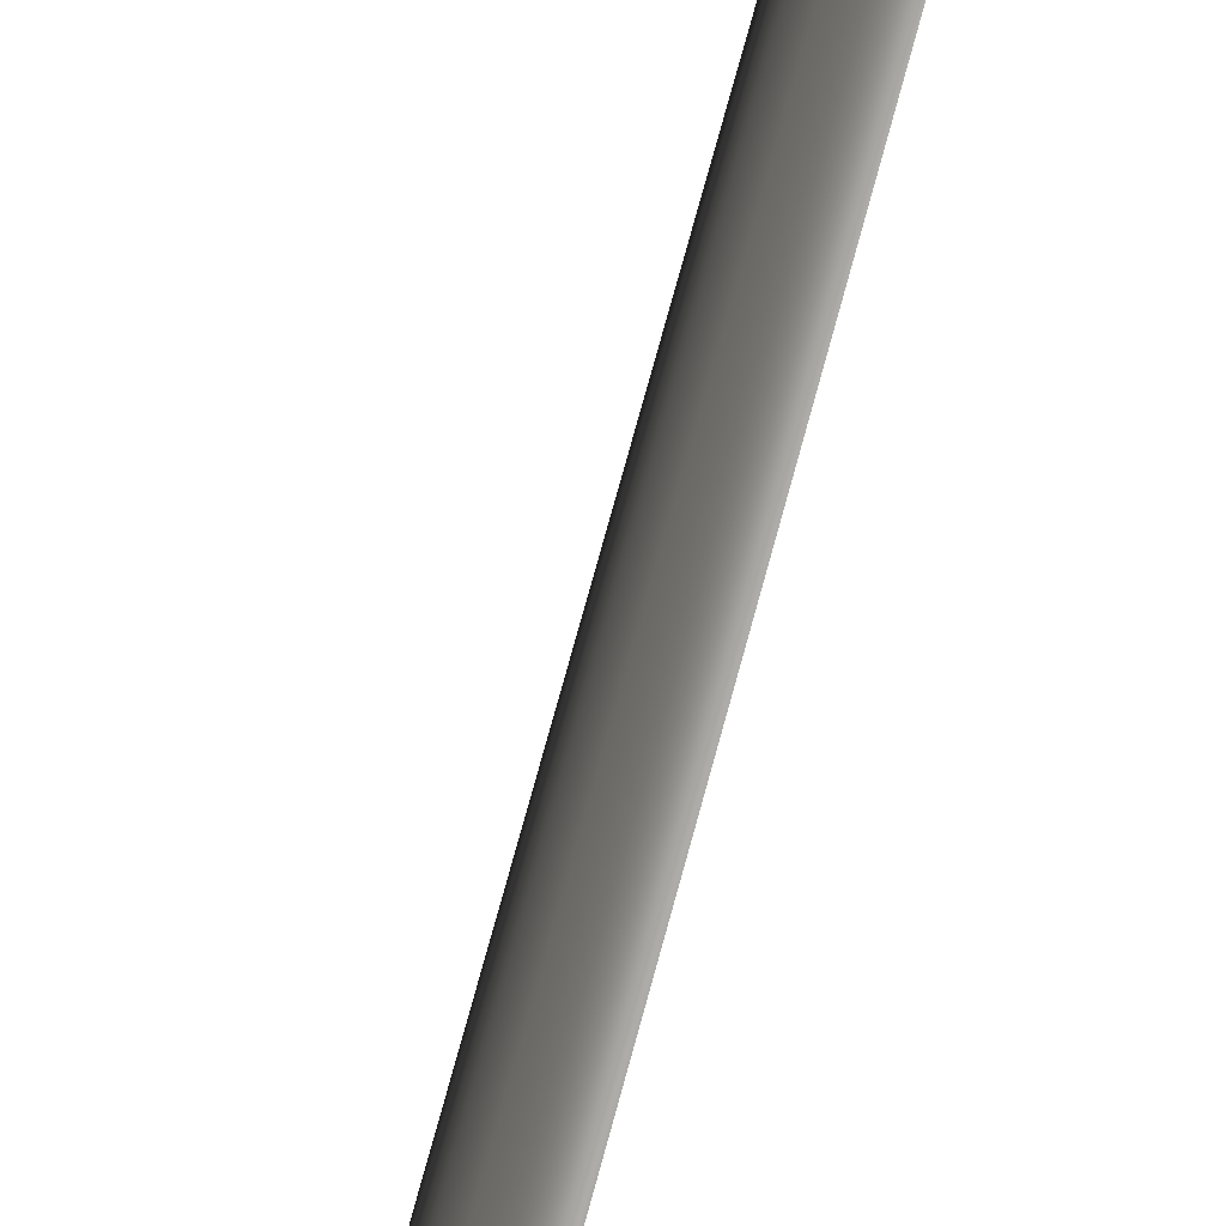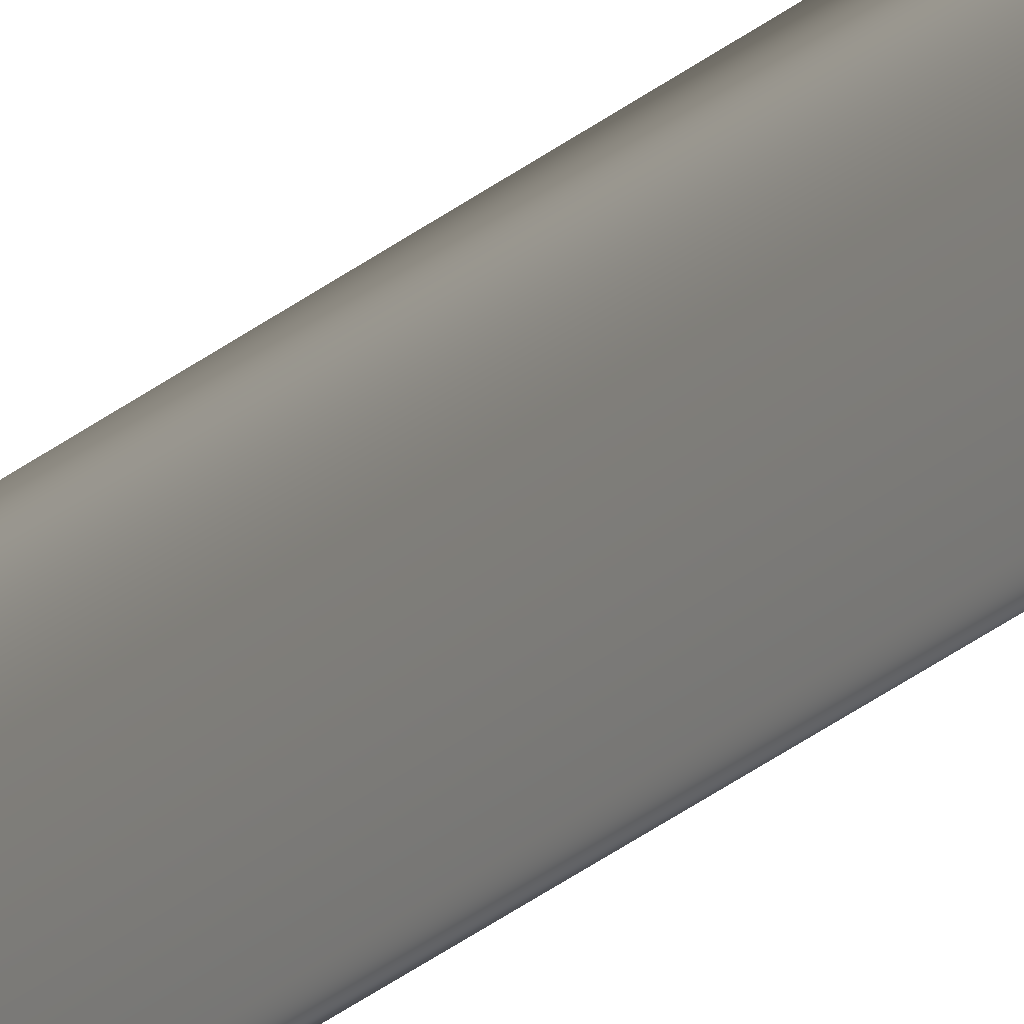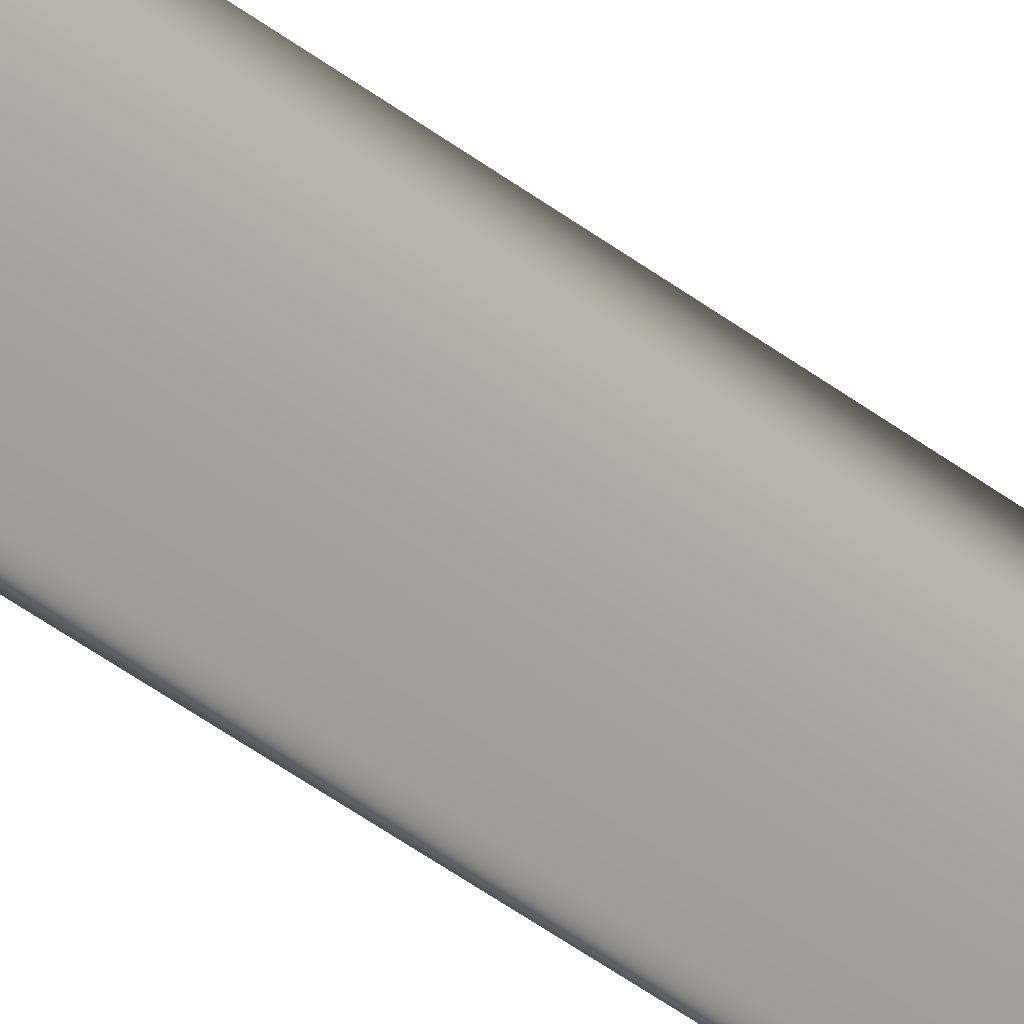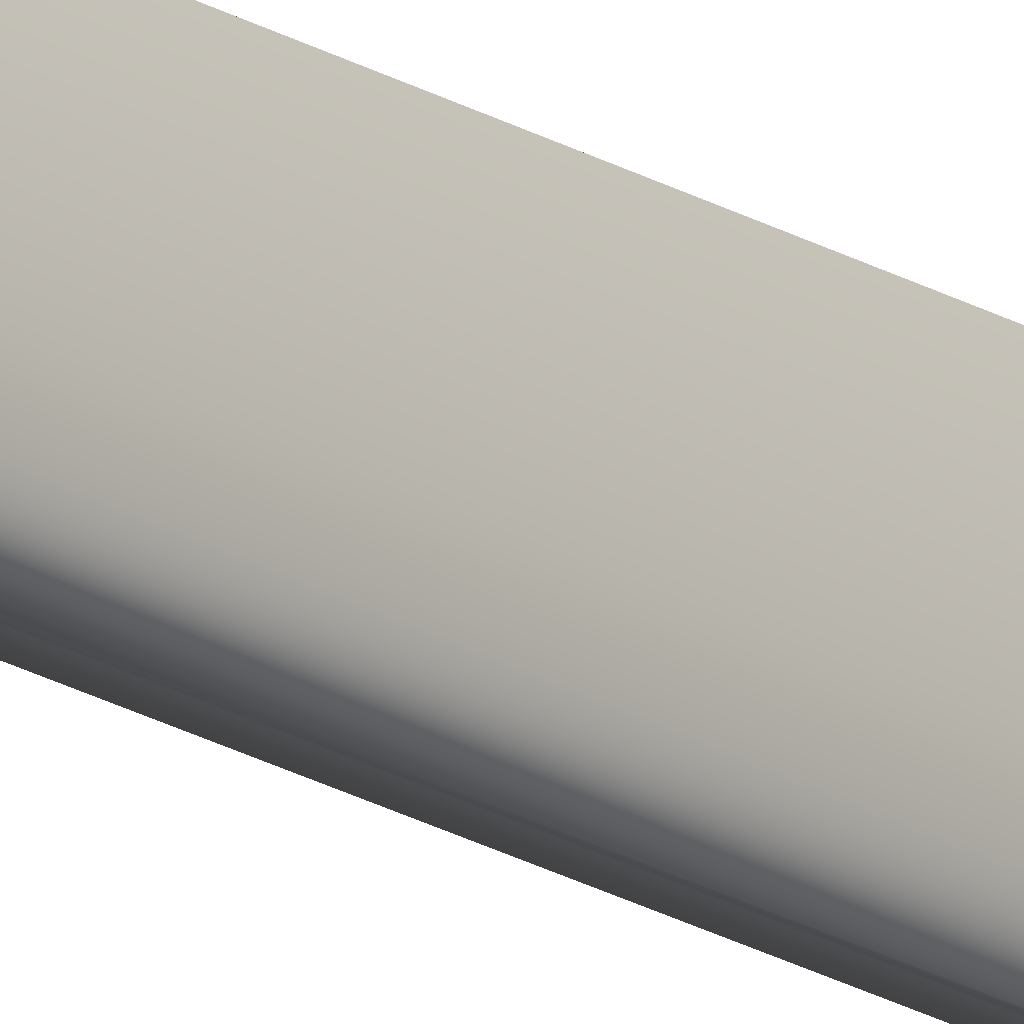
<metadata>
{"format":"obj","ext":"obj","renderer":"f3d","projection":"perspective","resolution":1024,"background":"white","views":[{"elev":-75.7,"azim":164.9,"up":"+Z"},{"elev":-19.8,"azim":150.4,"up":"+Z"},{"elev":-23.2,"azim":32.3,"up":"+Z"},{"elev":-17.3,"azim":-142.3,"up":"+Z"}]}
</metadata>
<code>
v 13.79 24.75 -19.57
v 13.79 25.75 -19.57
v 13.79 24.75 -19.59
v 13.79 25.75 -19.59
v 13.8 24.75 -19.59
v 13.8 24.75 -19.57
f 1 2 3
f 3 2 4
f 5 3 4
f 1 6 2
f 1 3 6
f 6 3 5
f 5 4 6
f 6 4 2

</code>
